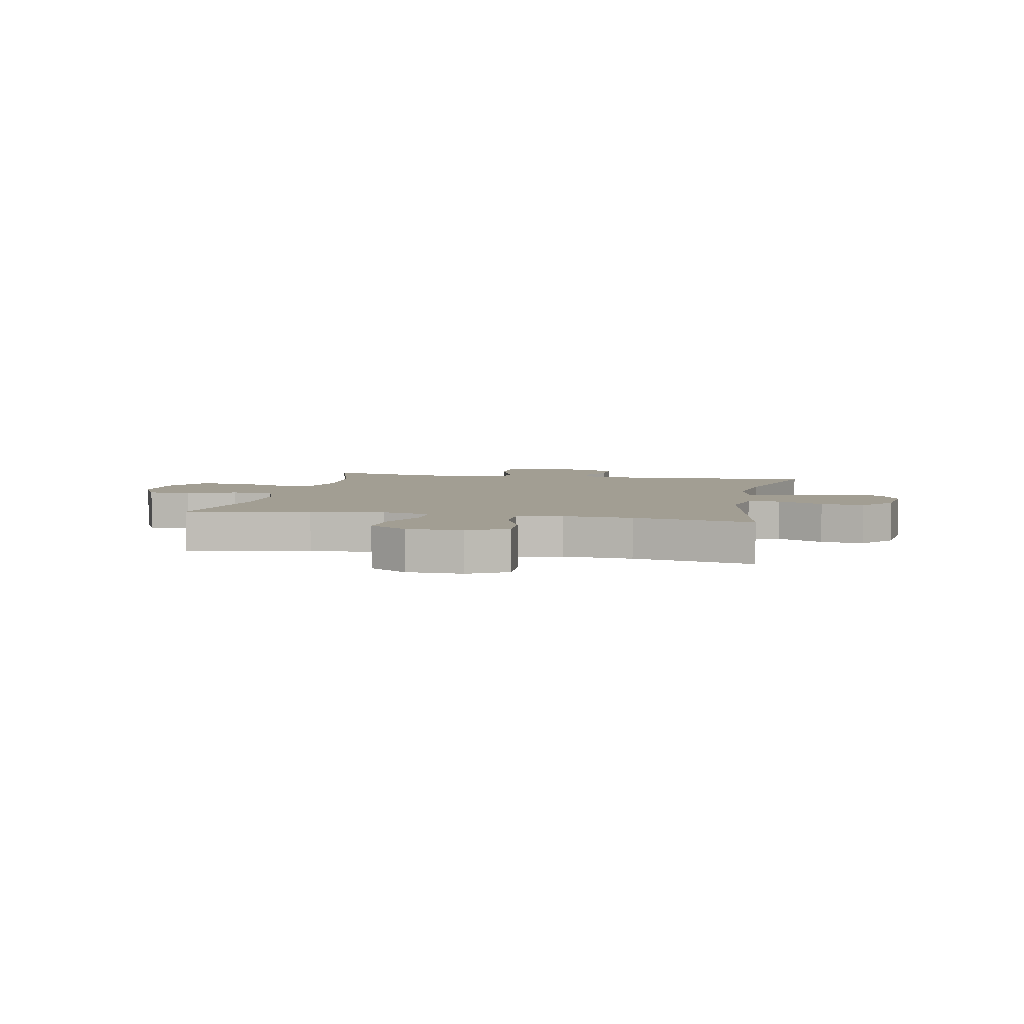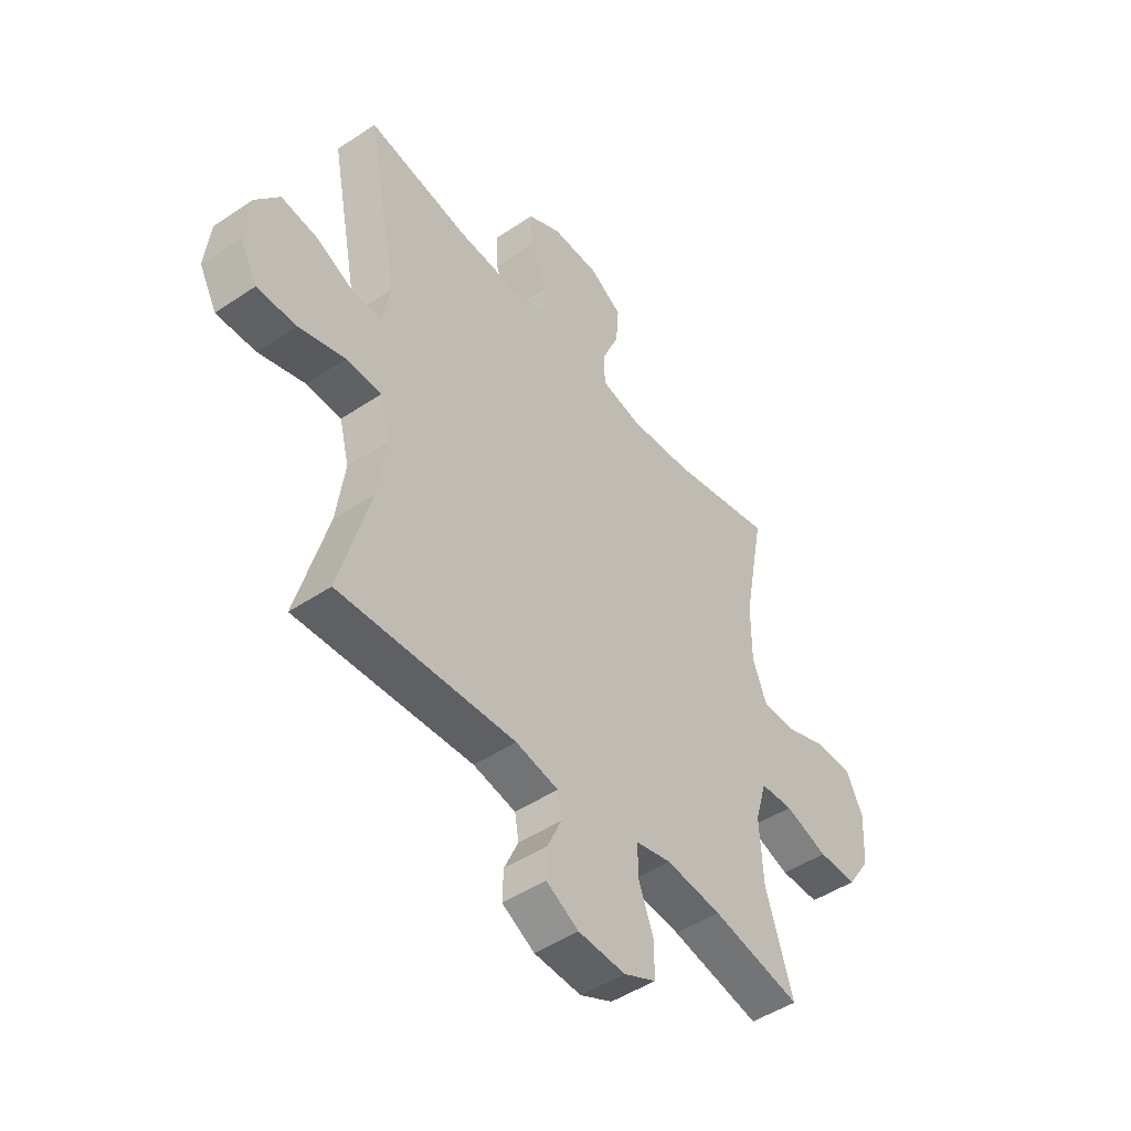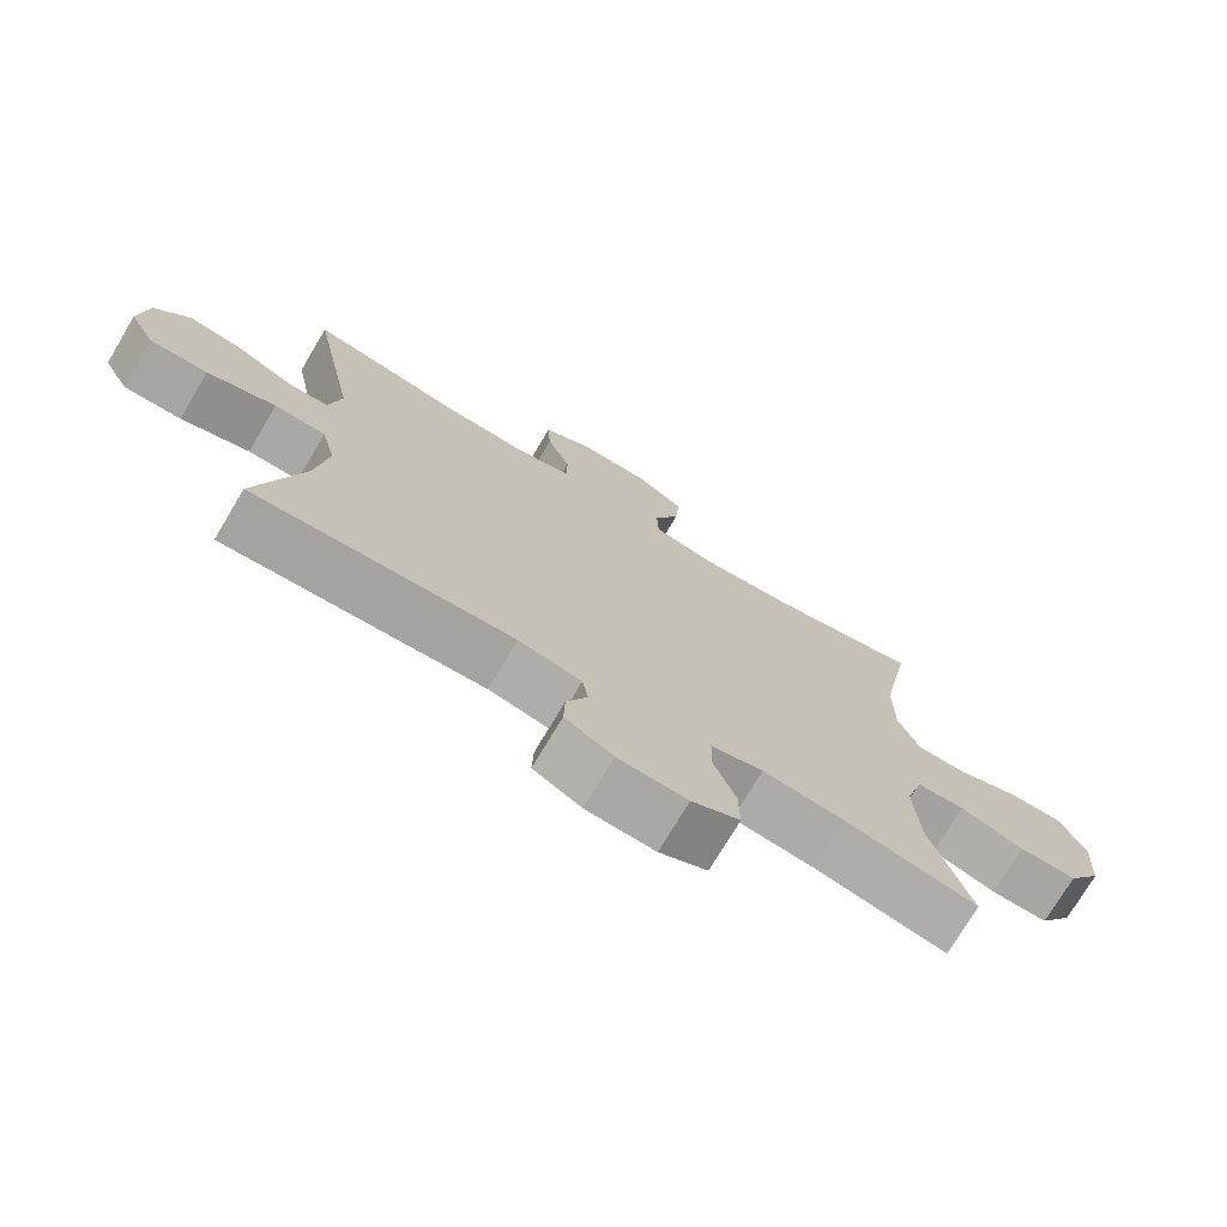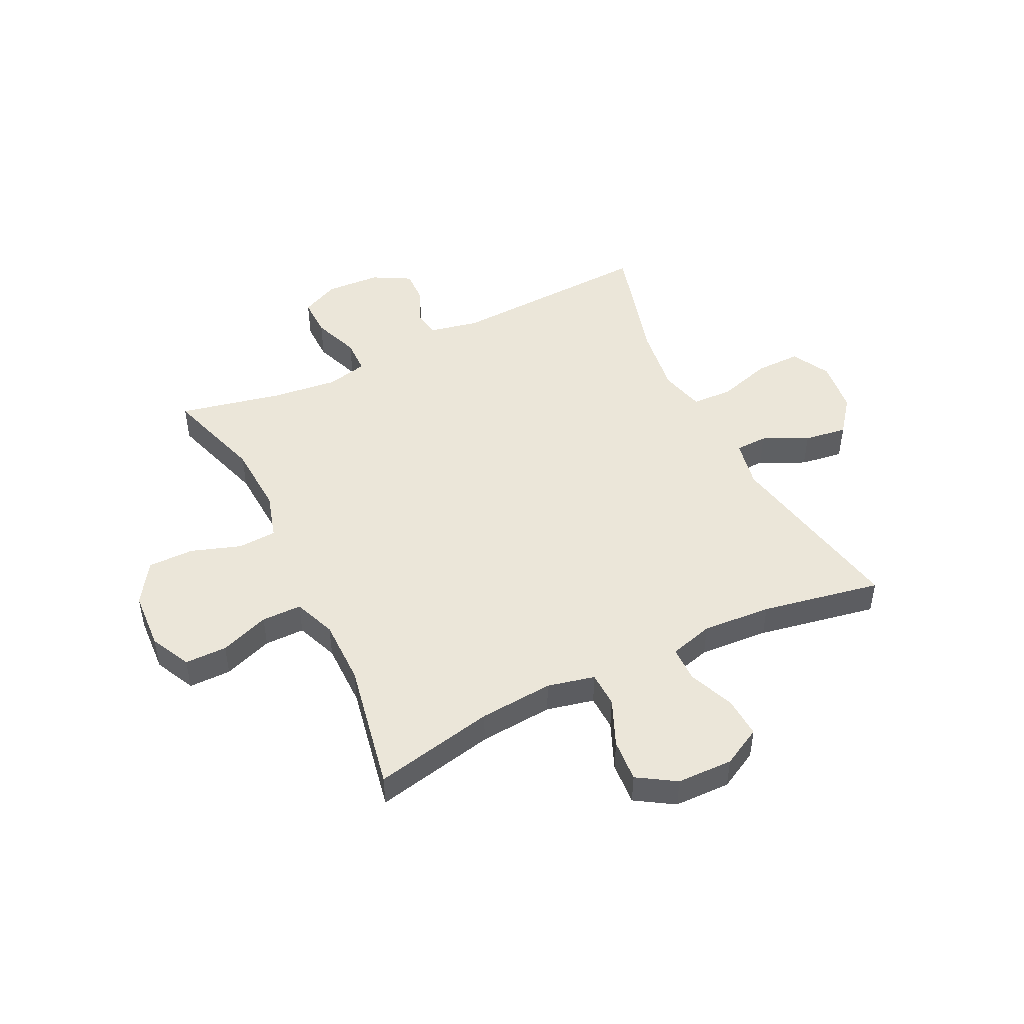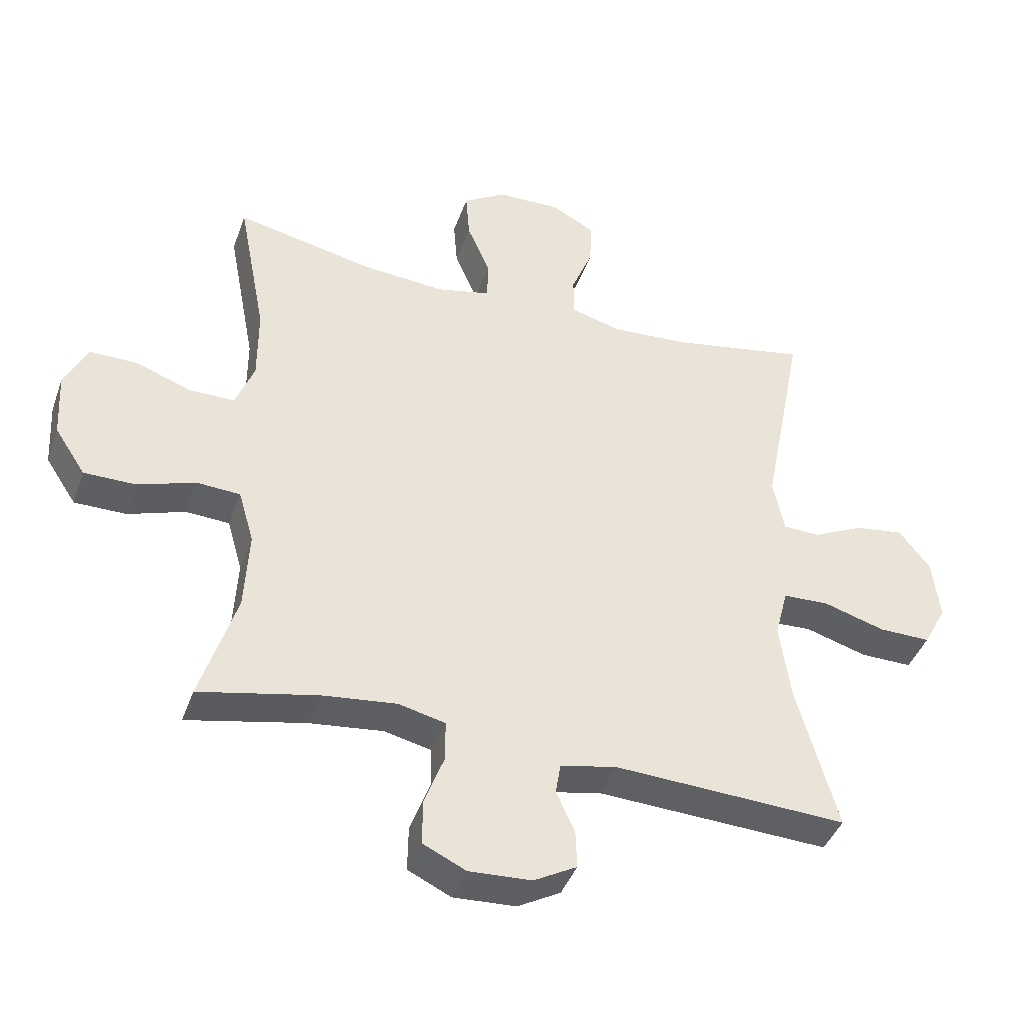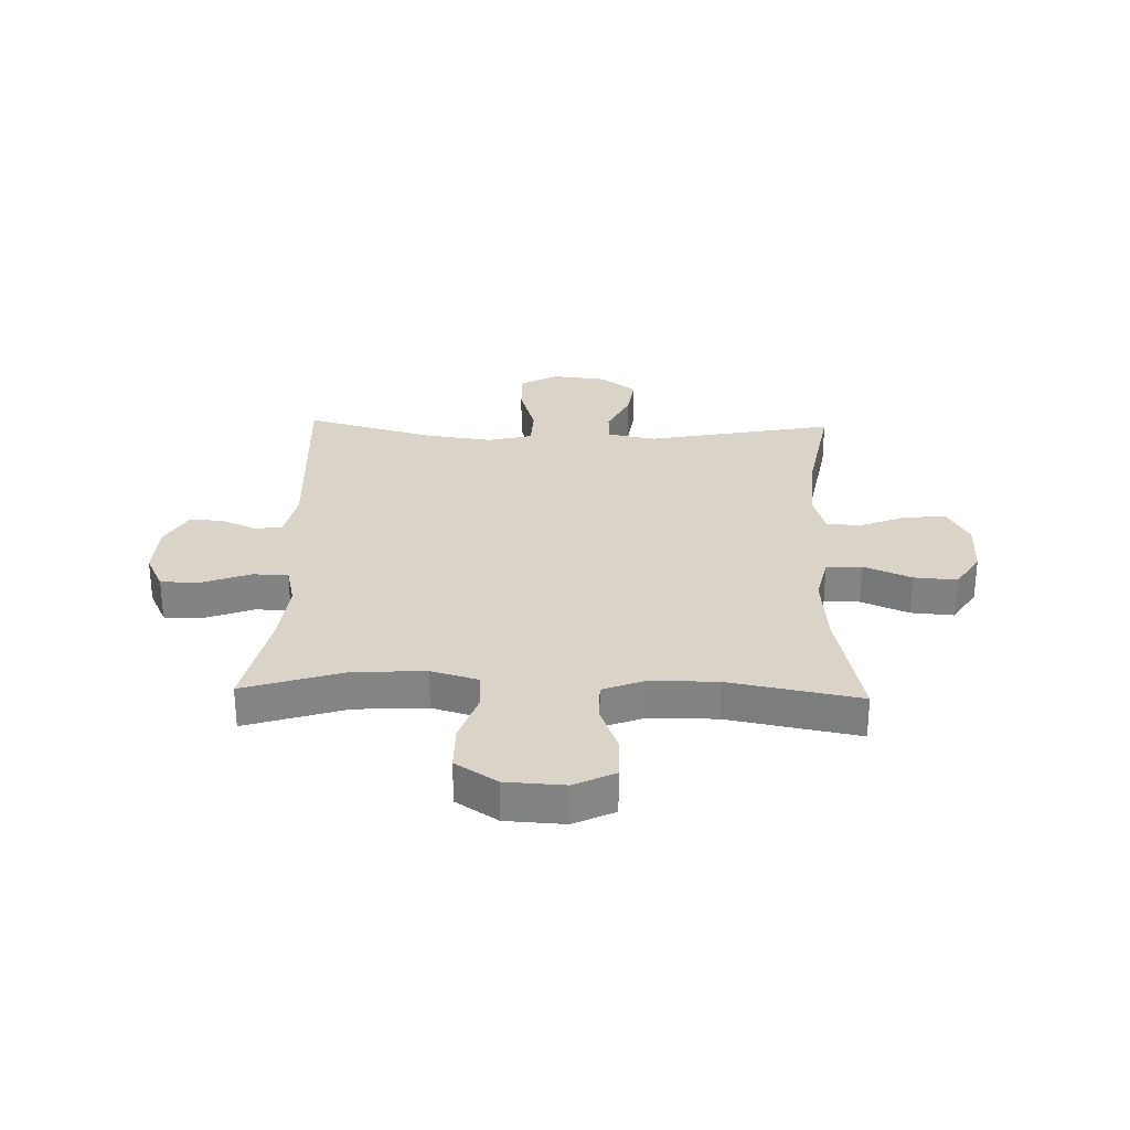
<metadata>
{"format":"obj","ext":"obj","renderer":"f3d","projection":"perspective","resolution":1024,"background":"white","views":[{"elev":5.1,"azim":11.5,"up":"+Y"},{"elev":-47.5,"azim":127.1,"up":"+Z"},{"elev":-74.1,"azim":149.2,"up":"+Z"},{"elev":47.6,"azim":-26.0,"up":"+Y"},{"elev":-41.7,"azim":-18.8,"up":"+Z"},{"elev":28.7,"azim":-88.3,"up":"+Y"}]}
</metadata>
<code>
v 0.5 0.07 0.5
v 0.435 0.07 0.166
v 0.452 0.07 0.08
v 0.509 0.07 0.078
v 0.589 0.07 0.116
v 0.665 0.07 0.127
v 0.714 0.07 0.064
v 0.725 0.07 -0.032
v 0.689 0.07 -0.099
v 0.608 0.07 -0.098
v 0.512 0.07 -0.069
v 0.44 0.07 -0.072
v 0.42 0.07 -0.151
v 0.437 0.07 -0.272
v 0.5 0.07 -0.5
v 0.137 0.07 -0.482
v 0.049 0.07 -0.5
v 0.041 0.07 -0.548
v 0.07 0.07 -0.612
v 0.072 0.07 -0.671
v 0.005 0.07 -0.708
v -0.092 0.07 -0.713
v -0.159 0.07 -0.681
v -0.158 0.07 -0.61
v -0.127 0.07 -0.527
v -0.128 0.07 -0.465
v -0.201 0.07 -0.448
v -0.316 0.07 -0.461
v -0.5 0.07 -0.5
v -0.444 0.07 -0.323
v -0.437 0.07 -0.197
v -0.461 0.07 -0.114
v -0.529 0.07 -0.11
v -0.618 0.07 -0.14
v -0.699 0.07 -0.14
v -0.747 0.07 -0.067
v -0.753 0.07 0.037
v -0.718 0.07 0.109
v -0.643 0.07 0.109
v -0.556 0.07 0.077
v -0.485 0.07 0.077
v -0.456 0.07 0.152
v -0.456 0.07 0.269
v -0.5 0.07 0.5
v -0.286 0.07 0.454
v -0.155 0.07 0.443
v -0.071 0.07 0.462
v -0.069 0.07 0.525
v -0.105 0.07 0.609
v -0.111 0.07 0.685
v -0.044 0.07 0.727
v 0.055 0.07 0.729
v 0.124 0.07 0.692
v 0.12 0.07 0.62
v 0.087 0.07 0.538
v 0.088 0.07 0.475
v 0.166 0.07 0.453
v 0.288 0.07 0.461
v 0.5 0 0.5
v 0.435 0 0.166
v 0.452 0 0.08
v 0.509 0 0.078
v 0.589 0 0.116
v 0.665 0 0.127
v 0.714 0 0.064
v 0.725 0 -0.032
v 0.689 0 -0.099
v 0.608 0 -0.098
v 0.512 0 -0.069
v 0.44 0 -0.072
v 0.42 0 -0.151
v 0.437 0 -0.272
v 0.5 0 -0.5
v 0.137 0 -0.482
v 0.049 0 -0.5
v 0.041 0 -0.548
v 0.07 0 -0.612
v 0.072 0 -0.671
v 0.005 0 -0.708
v -0.092 0 -0.713
v -0.159 0 -0.681
v -0.158 0 -0.61
v -0.127 0 -0.527
v -0.128 0 -0.465
v -0.201 0 -0.448
v -0.316 0 -0.461
v -0.5 0 -0.5
v -0.444 0 -0.323
v -0.437 0 -0.197
v -0.461 0 -0.114
v -0.529 0 -0.11
v -0.618 0 -0.14
v -0.699 0 -0.14
v -0.747 0 -0.067
v -0.753 0 0.037
v -0.718 0 0.109
v -0.643 0 0.109
v -0.556 0 0.077
v -0.485 0 0.077
v -0.456 0 0.152
v -0.456 0 0.269
v -0.5 0 0.5
v -0.286 0 0.454
v -0.155 0 0.443
v -0.071 0 0.462
v -0.069 0 0.525
v -0.105 0 0.609
v -0.111 0 0.685
v -0.044 0 0.727
v 0.055 0 0.729
v 0.124 0 0.692
v 0.12 0 0.62
v 0.087 0 0.538
v 0.088 0 0.475
v 0.166 0 0.453
v 0.288 0 0.461
f 53 54 55
f 52 53 55
f 51 52 55
f 50 51 55
f 49 50 55
f 48 49 55
f 47 48 55 56
f 46 47 56 57
f 43 44 45
f 42 43 45 46
f 41 42 46 57
f 38 39 40
f 37 38 40
f 36 37 40
f 35 36 40
f 34 35 40
f 33 34 40
f 32 33 40 41
f 41 57 58
f 32 41 58
f 31 32 58
f 28 29 30
f 58 1 2
f 31 58 2
f 30 31 2
f 28 30 2
f 27 28 2
f 23 24 25
f 22 23 25
f 21 22 25
f 20 21 25
f 19 20 25
f 18 19 25
f 17 18 25 26
f 14 15 16
f 17 26 27
f 16 17 27
f 14 16 27
f 13 14 27
f 9 10 11
f 8 9 11
f 7 8 11
f 6 7 11
f 5 6 11
f 4 5 11
f 3 4 11 12
f 12 13 27
f 3 12 27
f 2 3 27
f 113 112 111
f 113 111 110
f 113 110 109
f 113 109 108
f 113 108 107
f 113 107 106
f 114 113 106 105
f 115 114 105 104
f 103 102 101
f 104 103 101 100
f 115 104 100 99
f 98 97 96
f 98 96 95
f 98 95 94
f 98 94 93
f 98 93 92
f 98 92 91
f 99 98 91 90
f 116 115 99
f 116 99 90
f 116 90 89
f 88 87 86
f 60 59 116
f 60 116 89
f 60 89 88
f 60 88 86
f 60 86 85
f 83 82 81
f 83 81 80
f 83 80 79
f 83 79 78
f 83 78 77
f 83 77 76
f 84 83 76 75
f 74 73 72
f 85 84 75
f 85 75 74
f 85 74 72
f 85 72 71
f 69 68 67
f 69 67 66
f 69 66 65
f 69 65 64
f 69 64 63
f 69 63 62
f 70 69 62 61
f 85 71 70
f 85 70 61
f 85 61 60
f 1 59 60 2
f 2 60 61 3
f 3 61 62 4
f 4 62 63 5
f 5 63 64 6
f 6 64 65 7
f 7 65 66 8
f 8 66 67 9
f 9 67 68 10
f 10 68 69 11
f 11 69 70 12
f 12 70 71 13
f 13 71 72 14
f 14 72 73 15
f 15 73 74 16
f 16 74 75 17
f 17 75 76 18
f 18 76 77 19
f 19 77 78 20
f 20 78 79 21
f 21 79 80 22
f 22 80 81 23
f 23 81 82 24
f 24 82 83 25
f 25 83 84 26
f 26 84 85 27
f 27 85 86 28
f 28 86 87 29
f 29 87 88 30
f 30 88 89 31
f 31 89 90 32
f 32 90 91 33
f 33 91 92 34
f 34 92 93 35
f 35 93 94 36
f 36 94 95 37
f 37 95 96 38
f 38 96 97 39
f 39 97 98 40
f 40 98 99 41
f 41 99 100 42
f 42 100 101 43
f 43 101 102 44
f 44 102 103 45
f 45 103 104 46
f 46 104 105 47
f 47 105 106 48
f 48 106 107 49
f 49 107 108 50
f 50 108 109 51
f 51 109 110 52
f 52 110 111 53
f 53 111 112 54
f 54 112 113 55
f 55 113 114 56
f 56 114 115 57
f 57 115 116 58
f 58 116 59 1

</code>
